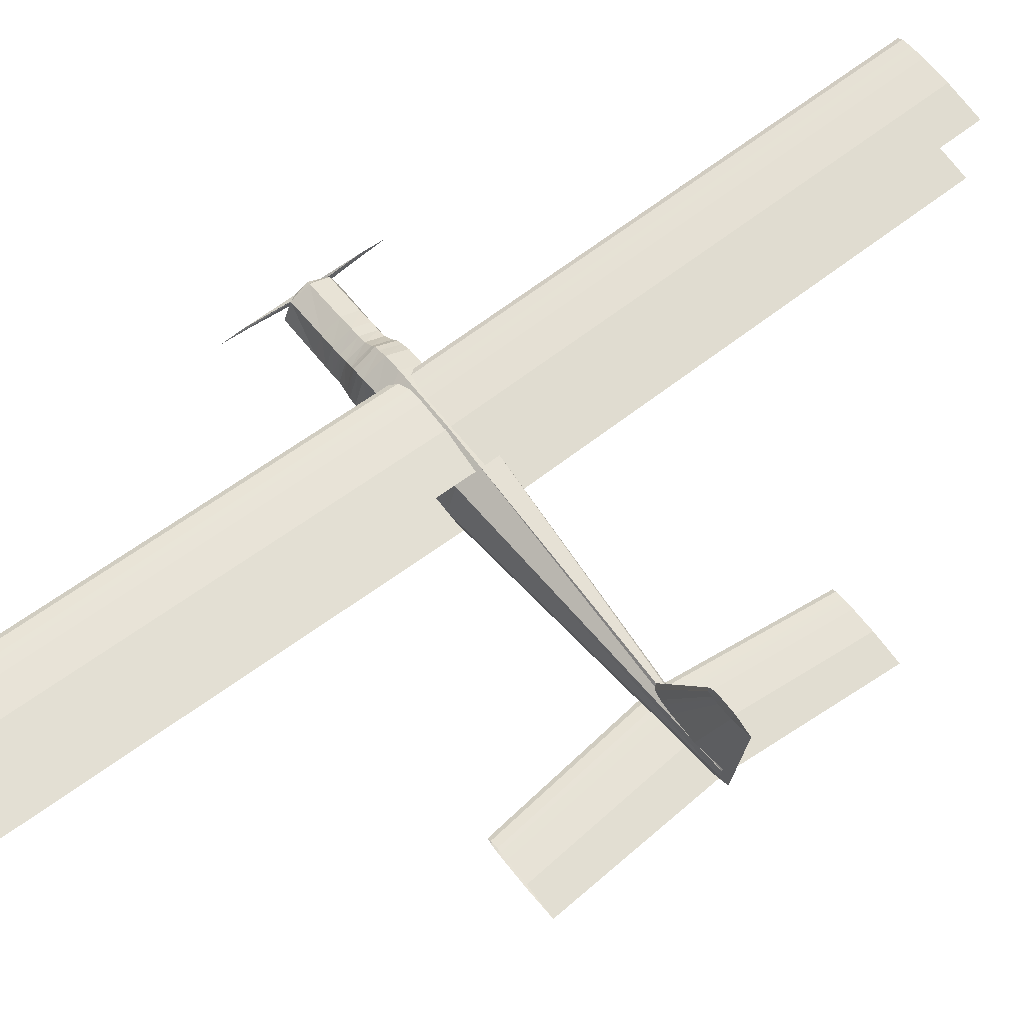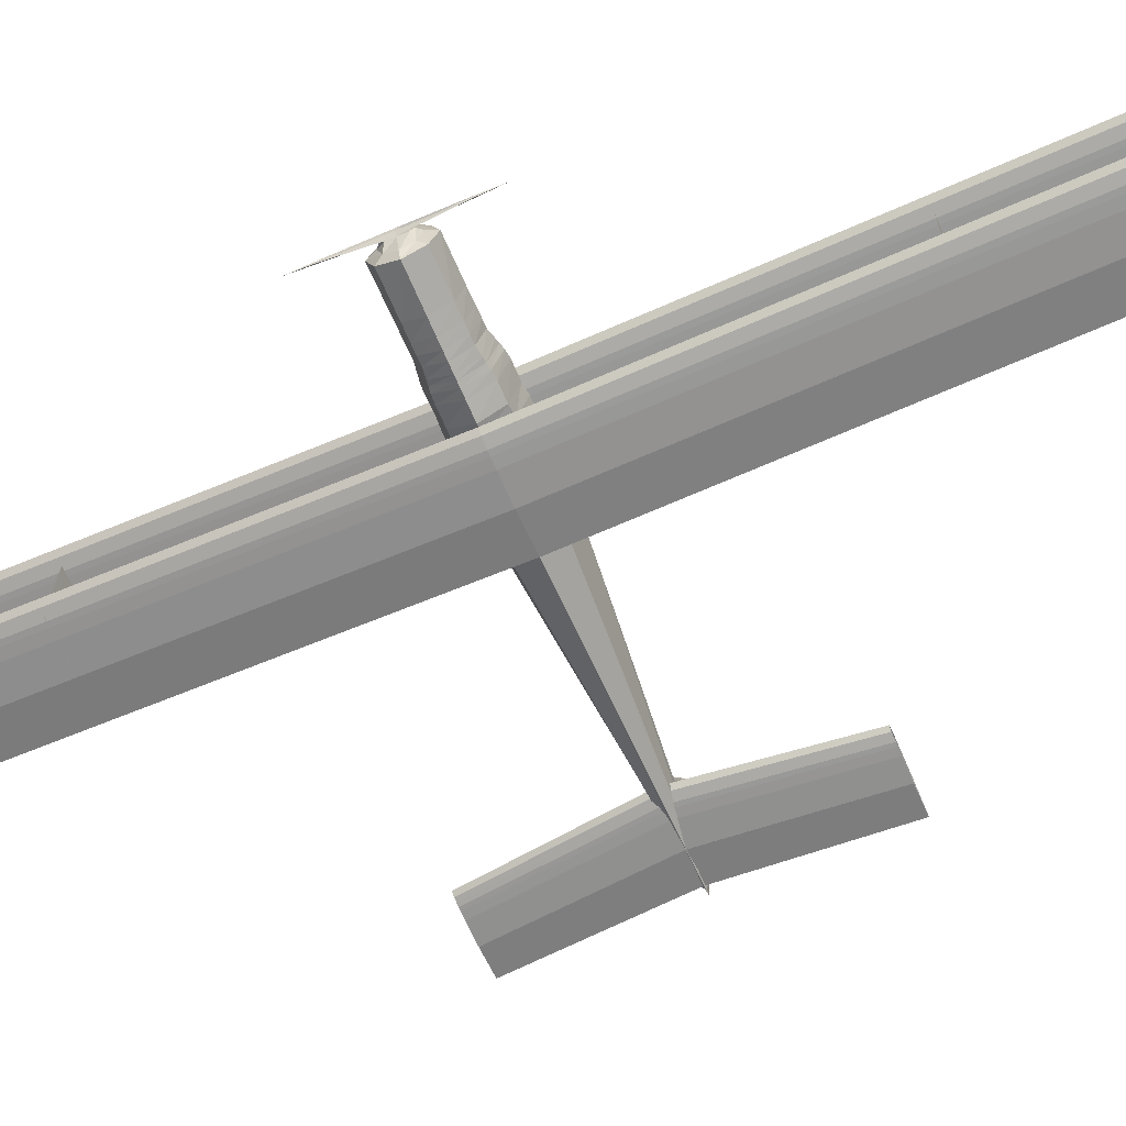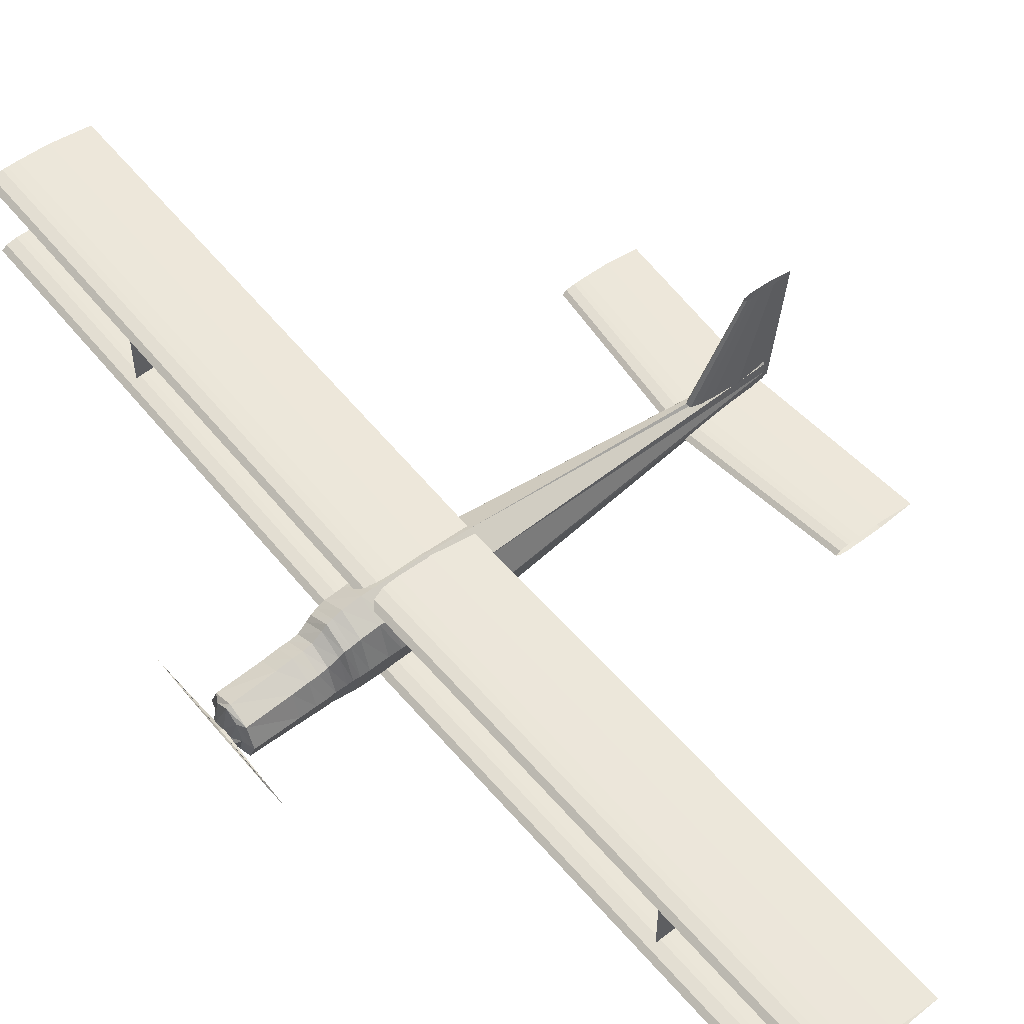
<metadata>
{"format":"obj","ext":"obj","renderer":"f3d","projection":"perspective","resolution":1024,"background":"white","views":[{"elev":62.9,"azim":52.4,"up":"+Z"},{"elev":-66.3,"azim":-66.7,"up":"+Z"},{"elev":54.8,"azim":-38.7,"up":"+Z"}]}
</metadata>
<code>
o m1134
v 0.1517 0.5 0.0307
v 0.1564 0.5 0.03421
v 0.1612 0.5 0.03508
v 0.1659 0.5 0.03596
v 0.1707 0.5 0.03618
v 0.1802 0.5 0.0364
v 0.2087 0.5 0.03596
v 0.2467 0.5 0.0307
v 0.2087 0.5 0.02544
v 0.1802 0.5 0.025
v 0.1707 0.5 0.02522
v 0.1659 0.5 0.02544
v 0.1612 0.5 0.02632
v 0.1564 0.5 0.02719
v 0.1517 0.975 0.04653
v 0.1564 0.975 0.05004
v 0.1612 0.975 0.05092
v 0.1659 0.975 0.0518
v 0.1707 0.975 0.05201
v 0.1802 0.975 0.05223
v 0.2087 0.975 0.0518
v 0.2467 0.975 0.04653
v 0.2087 0.975 0.04127
v 0.1802 0.975 0.04083
v 0.1707 0.975 0.04105
v 0.1659 0.975 0.04127
v 0.1612 0.975 0.04215
v 0.1564 0.975 0.04303
v 0.1517 0.025 0.04653
v 0.1564 0.025 0.05004
v 0.1612 0.025 0.05092
v 0.1659 0.025 0.0518
v 0.1707 0.025 0.05201
v 0.1802 0.025 0.05223
v 0.2087 0.025 0.0518
v 0.2467 0.025 0.04653
v 0.2087 0.025 0.04127
v 0.1802 0.025 0.04083
v 0.1707 0.025 0.04105
v 0.1659 0.025 0.04127
v 0.1612 0.025 0.04215
v 0.1564 0.025 0.04303
v 0.1517 0.5 0.1099
v 0.1564 0.5 0.1134
v 0.1612 0.5 0.1143
v 0.1659 0.5 0.1151
v 0.1707 0.5 0.1153
v 0.1802 0.5 0.1156
v 0.2087 0.5 0.1151
v 0.2467 0.5 0.1099
v 0.2087 0.5 0.1046
v 0.1802 0.5 0.1042
v 0.1707 0.5 0.1044
v 0.1659 0.5 0.1046
v 0.1612 0.5 0.1055
v 0.1564 0.5 0.1064
v 0.1517 0.975 0.1257
v 0.1564 0.975 0.1292
v 0.1612 0.975 0.1301
v 0.1659 0.975 0.131
v 0.1707 0.975 0.1312
v 0.1802 0.975 0.1314
v 0.2087 0.975 0.131
v 0.2467 0.975 0.1257
v 0.2087 0.975 0.1204
v 0.1802 0.975 0.12
v 0.1707 0.975 0.1202
v 0.1659 0.975 0.1204
v 0.1612 0.975 0.1213
v 0.1564 0.975 0.1222
v 0.1517 0.025 0.1257
v 0.1564 0.025 0.1292
v 0.1612 0.025 0.1301
v 0.1659 0.025 0.131
v 0.1707 0.025 0.1312
v 0.1802 0.025 0.1314
v 0.2087 0.025 0.131
v 0.2467 0.025 0.1257
v 0.2087 0.025 0.1204
v 0.1802 0.025 0.12
v 0.1707 0.025 0.1202
v 0.1659 0.025 0.1204
v 0.1612 0.025 0.1213
v 0.1564 0.025 0.1222
v 0.4404 0.5 0.06187
v 0.4444 0.5 0.06486
v 0.4485 0.5 0.06561
v 0.4525 0.5 0.06636
v 0.4566 0.5 0.06654
v 0.4647 0.5 0.06673
v 0.489 0.5 0.06636
v 0.5214 0.5 0.06187
v 0.489 0.5 0.05738
v 0.4647 0.5 0.05701
v 0.4566 0.5 0.05719
v 0.4525 0.5 0.05738
v 0.4485 0.5 0.05813
v 0.4444 0.5 0.05888
v 0.4585 0.6558 0.06187
v 0.4622 0.6558 0.06459
v 0.4659 0.6558 0.06527
v 0.4695 0.6558 0.06594
v 0.4732 0.6558 0.06611
v 0.4806 0.6558 0.06628
v 0.5027 0.6558 0.06594
v 0.5321 0.6558 0.06187
v 0.5027 0.6558 0.05779
v 0.4806 0.6558 0.05745
v 0.4732 0.6558 0.05762
v 0.4695 0.6558 0.05779
v 0.4659 0.6558 0.05847
v 0.4622 0.6558 0.05915
v 0.4585 0.3442 0.06187
v 0.4622 0.3442 0.06459
v 0.4659 0.3442 0.06527
v 0.4695 0.3442 0.06594
v 0.4732 0.3442 0.06611
v 0.4806 0.3442 0.06628
v 0.5027 0.3442 0.06594
v 0.5321 0.3442 0.06187
v 0.5027 0.3442 0.05779
v 0.4806 0.3442 0.05745
v 0.4732 0.3442 0.05762
v 0.4695 0.3442 0.05779
v 0.4659 0.3442 0.05847
v 0.4622 0.3442 0.05915
v 0.025 0.4235 0.06452
v 0.025 0.4459 0.06641
v 0.025 0.5 0.0672
v 0.025 0.5541 0.06641
v 0.025 0.5765 0.06452
v 0.025 0.5541 0.06263
v 0.025 0.5 0.06185
v 0.025 0.4459 0.06263
v 0.02789 0.5121 0.0615
v 0.02789 0.5086 0.0646
v 0.02789 0.5 0.06588
v 0.02789 0.4914 0.0646
v 0.02789 0.4879 0.0615
v 0.02789 0.4914 0.0584
v 0.02789 0.5 0.05711
v 0.02789 0.5086 0.0584
v 0.03234 0.5159 0.06512
v 0.03234 0.5112 0.08093
v 0.03234 0.5 0.08747
v 0.03234 0.4888 0.08093
v 0.03234 0.4841 0.06512
v 0.03234 0.4888 0.04932
v 0.03234 0.5 0.04278
v 0.03234 0.5112 0.04932
v 0.0359 0.5253 0.06304
v 0.0359 0.5179 0.08184
v 0.0359 0.5 0.08962
v 0.0359 0.4821 0.08184
v 0.0359 0.4747 0.06304
v 0.0359 0.4821 0.04425
v 0.0359 0.5 0.03647
v 0.0359 0.5179 0.04425
v 0.07505 0.5251 0.06413
v 0.07505 0.5178 0.08487
v 0.07505 0.5 0.09347
v 0.07505 0.4822 0.08487
v 0.07505 0.4749 0.06413
v 0.07505 0.4822 0.04338
v 0.07505 0.5 0.03479
v 0.07505 0.5178 0.04338
v 0.08928 0.5253 0.06502
v 0.08928 0.5179 0.08682
v 0.08928 0.5 0.09585
v 0.08928 0.4821 0.08682
v 0.08928 0.4747 0.06502
v 0.08928 0.4821 0.04321
v 0.08928 0.5 0.03418
v 0.08928 0.5179 0.04321
v 0.09818 0.5253 0.06502
v 0.09818 0.5179 0.08709
v 0.09818 0.5 0.09624
v 0.09818 0.4821 0.08709
v 0.09818 0.4747 0.06502
v 0.09818 0.4821 0.04294
v 0.09818 0.5 0.0338
v 0.09818 0.5179 0.04294
v 0.1062 0.5251 0.06597
v 0.1062 0.5178 0.08896
v 0.1062 0.5 0.09849
v 0.1062 0.4822 0.08896
v 0.1062 0.4749 0.06597
v 0.1062 0.4822 0.04298
v 0.1062 0.5 0.03346
v 0.1062 0.5178 0.04298
v 0.1151 0.5269 0.06911
v 0.1151 0.519 0.09459
v 0.1151 0.5 0.1051
v 0.1151 0.481 0.09459
v 0.1151 0.4731 0.06911
v 0.1151 0.481 0.04363
v 0.1151 0.5 0.03308
v 0.1151 0.519 0.04363
v 0.1195 0.5278 0.07133
v 0.1195 0.5197 0.09852
v 0.1195 0.5 0.1098
v 0.1195 0.4803 0.09852
v 0.1195 0.4722 0.07133
v 0.1195 0.4803 0.04415
v 0.1195 0.5 0.03289
v 0.1195 0.5197 0.04415
v 0.1249 0.5289 0.07213
v 0.1249 0.5204 0.1
v 0.1249 0.5 0.1116
v 0.1249 0.4796 0.1
v 0.1249 0.4711 0.07213
v 0.1249 0.4796 0.04422
v 0.1249 0.5 0.03266
v 0.1249 0.5204 0.04422
v 0.1329 0.5296 0.07369
v 0.1329 0.5209 0.1029
v 0.1329 0.5 0.1151
v 0.1329 0.4791 0.1029
v 0.1329 0.4704 0.07369
v 0.1329 0.4791 0.04443
v 0.1329 0.5 0.03231
v 0.1329 0.5209 0.04443
v 0.1497 0.5294 0.07433
v 0.1497 0.5208 0.1045
v 0.1497 0.5 0.1171
v 0.1497 0.4792 0.1045
v 0.1497 0.4706 0.07433
v 0.1497 0.4792 0.04411
v 0.1497 0.5 0.03159
v 0.1497 0.5208 0.04411
v 0.1605 0.5304 0.07592
v 0.1605 0.5215 0.105
v 0.1605 0.5 0.117
v 0.1605 0.4785 0.105
v 0.1605 0.4696 0.07592
v 0.1605 0.4785 0.04686
v 0.1605 0.5 0.03483
v 0.1605 0.5215 0.04686
v 0.2058 0.5296 0.07599
v 0.2058 0.5209 0.1048
v 0.2058 0.5 0.1167
v 0.2058 0.4791 0.1048
v 0.2058 0.4704 0.07599
v 0.2058 0.4791 0.04718
v 0.2058 0.5 0.03525
v 0.2058 0.5209 0.04718
v 0.2281 0.5288 0.07429
v 0.2281 0.5204 0.1027
v 0.2281 0.5 0.1145
v 0.2281 0.4796 0.1027
v 0.2281 0.4712 0.07429
v 0.2281 0.4796 0.04589
v 0.2281 0.5 0.03413
v 0.2281 0.5204 0.04589
v 0.2441 0.5285 0.07197
v 0.2441 0.5202 0.1008
v 0.2441 0.5 0.1128
v 0.2441 0.4798 0.1008
v 0.2441 0.4715 0.07197
v 0.2441 0.4798 0.0431
v 0.2441 0.5 0.03113
v 0.2441 0.5202 0.0431
v 0.5237 0.5031 0.07254
v 0.5237 0.5022 0.08072
v 0.5237 0.5 0.0841
v 0.5237 0.4978 0.08072
v 0.5237 0.4969 0.07254
v 0.5237 0.4978 0.06436
v 0.5237 0.5 0.06097
v 0.5237 0.5022 0.06436
v 0.1622 0.8054 0.07769
v 0.1622 0.8053 0.1076
v 0.1622 0.8051 0.12
v 0.1622 0.8049 0.1076
v 0.1622 0.8048 0.07769
v 0.1622 0.8049 0.04777
v 0.1622 0.8051 0.03537
v 0.1622 0.8053 0.04777
v 0.2014 0.8052 0.07738
v 0.2014 0.8052 0.1075
v 0.2014 0.8051 0.12
v 0.2014 0.805 0.1075
v 0.2014 0.8049 0.07738
v 0.2014 0.805 0.04727
v 0.2014 0.8051 0.0348
v 0.2014 0.8052 0.04727
v 0.1622 0.1952 0.07769
v 0.1622 0.1951 0.1076
v 0.1622 0.1949 0.12
v 0.1622 0.1947 0.1076
v 0.1622 0.1946 0.07769
v 0.1622 0.1947 0.04777
v 0.1622 0.1949 0.03537
v 0.1622 0.1951 0.04777
v 0.2014 0.1951 0.07738
v 0.2014 0.195 0.1075
v 0.2014 0.1949 0.12
v 0.2014 0.1948 0.1075
v 0.2014 0.1948 0.07738
v 0.2014 0.1948 0.04727
v 0.2014 0.1949 0.0348
v 0.2014 0.195 0.04727
v 0.4302 0.5 0.06237
v 0.4352 0.5031 0.06237
v 0.4402 0.5038 0.06237
v 0.4451 0.5046 0.06237
v 0.4501 0.5048 0.06237
v 0.4601 0.505 0.06237
v 0.49 0.5046 0.06237
v 0.5299 0.5 0.06237
v 0.49 0.4954 0.06237
v 0.4601 0.495 0.06237
v 0.4501 0.4952 0.06237
v 0.4451 0.4954 0.06237
v 0.4402 0.4962 0.06237
v 0.4352 0.4969 0.06237
v 0.497 0.5 0.1732
v 0.4992 0.5014 0.1732
v 0.5015 0.5017 0.1732
v 0.5038 0.5021 0.1732
v 0.5061 0.5022 0.1732
v 0.5106 0.5023 0.1732
v 0.5242 0.5021 0.1732
v 0.5424 0.5 0.1732
v 0.5242 0.4979 0.1732
v 0.5106 0.4977 0.1732
v 0.5061 0.4978 0.1732
v 0.5038 0.4979 0.1732
v 0.5015 0.4983 0.1732
v 0.4992 0.4986 0.1732
v 0.1497 0.4984 0.06187
v 0.1684 0.4984 0.06187
v 0.1684 0.5078 0.06187
v 0.1497 0.5078 0.06187
v 0.1497 0.4984 0.07745
v 0.1684 0.4984 0.07745
v 0.1684 0.5078 0.07745
v 0.1497 0.5078 0.07745
f 1 16 15
f 2 17 16
f 3 18 17
f 4 19 18
f 5 20 19
f 6 21 20
f 7 22 21
f 8 23 22
f 9 24 23
f 10 25 24
f 11 26 25
f 12 27 26
f 13 28 27
f 14 15 28
f 1 2 16
f 2 3 17
f 3 4 18
f 4 5 19
f 5 6 20
f 6 7 21
f 7 8 22
f 8 9 23
f 9 10 24
f 10 11 25
f 11 12 26
f 12 13 27
f 13 14 28
f 14 1 15
f 1 29 30
f 2 30 31
f 3 31 32
f 4 32 33
f 5 33 34
f 6 34 35
f 7 35 36
f 8 36 37
f 9 37 38
f 10 38 39
f 11 39 40
f 12 40 41
f 13 41 42
f 14 42 29
f 1 30 2
f 2 31 3
f 3 32 4
f 4 33 5
f 5 34 6
f 6 35 7
f 7 36 8
f 8 37 9
f 9 38 10
f 10 39 11
f 11 40 12
f 12 41 13
f 13 42 14
f 14 29 1
f 43 58 57
f 44 59 58
f 45 60 59
f 46 61 60
f 47 62 61
f 48 63 62
f 49 64 63
f 50 65 64
f 51 66 65
f 52 67 66
f 53 68 67
f 54 69 68
f 55 70 69
f 56 57 70
f 43 44 58
f 44 45 59
f 45 46 60
f 46 47 61
f 47 48 62
f 48 49 63
f 49 50 64
f 50 51 65
f 51 52 66
f 52 53 67
f 53 54 68
f 54 55 69
f 55 56 70
f 56 43 57
f 43 71 72
f 44 72 73
f 45 73 74
f 46 74 75
f 47 75 76
f 48 76 77
f 49 77 78
f 50 78 79
f 51 79 80
f 52 80 81
f 53 81 82
f 54 82 83
f 55 83 84
f 56 84 71
f 43 72 44
f 44 73 45
f 45 74 46
f 46 75 47
f 47 76 48
f 48 77 49
f 49 78 50
f 50 79 51
f 51 80 52
f 52 81 53
f 53 82 54
f 54 83 55
f 55 84 56
f 56 71 43
f 85 100 99
f 86 101 100
f 87 102 101
f 88 103 102
f 89 104 103
f 90 105 104
f 91 106 105
f 92 107 106
f 93 108 107
f 94 109 108
f 95 110 109
f 96 111 110
f 97 112 111
f 98 99 112
f 85 86 100
f 86 87 101
f 87 88 102
f 88 89 103
f 89 90 104
f 90 91 105
f 91 92 106
f 92 93 107
f 93 94 108
f 94 95 109
f 95 96 110
f 96 97 111
f 97 98 112
f 98 85 99
f 85 113 114
f 86 114 115
f 87 115 116
f 88 116 117
f 89 117 118
f 90 118 119
f 91 119 120
f 92 120 121
f 93 121 122
f 94 122 123
f 95 123 124
f 96 124 125
f 97 125 126
f 98 126 113
f 85 114 86
f 86 115 87
f 87 116 88
f 88 117 89
f 89 118 90
f 90 119 91
f 91 120 92
f 92 121 93
f 93 122 94
f 94 123 95
f 95 124 96
f 96 125 97
f 97 126 98
f 98 113 85
f 127 136 135
f 128 137 136
f 129 138 137
f 130 139 138
f 131 140 139
f 132 141 140
f 133 142 141
f 134 135 142
f 135 144 143
f 136 145 144
f 137 146 145
f 138 147 146
f 139 148 147
f 140 149 148
f 141 150 149
f 142 143 150
f 143 152 151
f 144 153 152
f 145 154 153
f 146 155 154
f 147 156 155
f 148 157 156
f 149 158 157
f 150 151 158
f 151 160 159
f 152 161 160
f 153 162 161
f 154 163 162
f 155 164 163
f 156 165 164
f 157 166 165
f 158 159 166
f 159 168 167
f 160 169 168
f 161 170 169
f 162 171 170
f 163 172 171
f 164 173 172
f 165 174 173
f 166 167 174
f 167 176 175
f 168 177 176
f 169 178 177
f 170 179 178
f 171 180 179
f 172 181 180
f 173 182 181
f 174 175 182
f 175 184 183
f 176 185 184
f 177 186 185
f 178 187 186
f 179 188 187
f 180 189 188
f 181 190 189
f 182 183 190
f 183 192 191
f 184 193 192
f 185 194 193
f 186 195 194
f 187 196 195
f 188 197 196
f 189 198 197
f 190 191 198
f 191 200 199
f 192 201 200
f 193 202 201
f 194 203 202
f 195 204 203
f 196 205 204
f 197 206 205
f 198 199 206
f 199 208 207
f 200 209 208
f 201 210 209
f 202 211 210
f 203 212 211
f 204 213 212
f 205 214 213
f 206 207 214
f 207 216 215
f 208 217 216
f 209 218 217
f 210 219 218
f 211 220 219
f 212 221 220
f 213 222 221
f 214 215 222
f 215 224 223
f 216 225 224
f 217 226 225
f 218 227 226
f 219 228 227
f 220 229 228
f 221 230 229
f 222 223 230
f 223 232 231
f 224 233 232
f 225 234 233
f 226 235 234
f 227 236 235
f 228 237 236
f 229 238 237
f 230 231 238
f 231 240 239
f 232 241 240
f 233 242 241
f 234 243 242
f 235 244 243
f 236 245 244
f 237 246 245
f 238 239 246
f 239 248 247
f 240 249 248
f 241 250 249
f 242 251 250
f 243 252 251
f 244 253 252
f 245 254 253
f 246 247 254
f 247 256 255
f 248 257 256
f 249 258 257
f 250 259 258
f 251 260 259
f 252 261 260
f 253 262 261
f 254 255 262
f 255 264 263
f 256 265 264
f 257 266 265
f 258 267 266
f 259 268 267
f 260 269 268
f 261 270 269
f 262 263 270
f 127 128 136
f 128 129 137
f 129 130 138
f 130 131 139
f 131 132 140
f 132 133 141
f 133 134 142
f 134 127 135
f 135 136 144
f 136 137 145
f 137 138 146
f 138 139 147
f 139 140 148
f 140 141 149
f 141 142 150
f 142 135 143
f 143 144 152
f 144 145 153
f 145 146 154
f 146 147 155
f 147 148 156
f 148 149 157
f 149 150 158
f 150 143 151
f 151 152 160
f 152 153 161
f 153 154 162
f 154 155 163
f 155 156 164
f 156 157 165
f 157 158 166
f 158 151 159
f 159 160 168
f 160 161 169
f 161 162 170
f 162 163 171
f 163 164 172
f 164 165 173
f 165 166 174
f 166 159 167
f 167 168 176
f 168 169 177
f 169 170 178
f 170 171 179
f 171 172 180
f 172 173 181
f 173 174 182
f 174 167 175
f 175 176 184
f 176 177 185
f 177 178 186
f 178 179 187
f 179 180 188
f 180 181 189
f 181 182 190
f 182 175 183
f 183 184 192
f 184 185 193
f 185 186 194
f 186 187 195
f 187 188 196
f 188 189 197
f 189 190 198
f 190 183 191
f 191 192 200
f 192 193 201
f 193 194 202
f 194 195 203
f 195 196 204
f 196 197 205
f 197 198 206
f 198 191 199
f 199 200 208
f 200 201 209
f 201 202 210
f 202 203 211
f 203 204 212
f 204 205 213
f 205 206 214
f 206 199 207
f 207 208 216
f 208 209 217
f 209 210 218
f 210 211 219
f 211 212 220
f 212 213 221
f 213 214 222
f 214 207 215
f 215 216 224
f 216 217 225
f 217 218 226
f 218 219 227
f 219 220 228
f 220 221 229
f 221 222 230
f 222 215 223
f 223 224 232
f 224 225 233
f 225 226 234
f 226 227 235
f 227 228 236
f 228 229 237
f 229 230 238
f 230 223 231
f 231 232 240
f 232 233 241
f 233 234 242
f 234 235 243
f 235 236 244
f 236 237 245
f 237 238 246
f 238 231 239
f 239 240 248
f 240 241 249
f 241 242 250
f 242 243 251
f 243 244 252
f 244 245 253
f 245 246 254
f 246 239 247
f 247 248 256
f 248 249 257
f 249 250 258
f 250 251 259
f 251 252 260
f 252 253 261
f 253 254 262
f 254 247 255
f 255 256 264
f 256 257 265
f 257 258 266
f 258 259 267
f 259 260 268
f 260 261 269
f 261 262 270
f 262 255 263
f 271 280 279
f 272 281 280
f 273 282 281
f 274 283 282
f 275 284 283
f 276 285 284
f 277 286 285
f 278 279 286
f 271 272 280
f 272 273 281
f 273 274 282
f 274 275 283
f 275 276 284
f 276 277 285
f 277 278 286
f 278 271 279
f 287 296 295
f 288 297 296
f 289 298 297
f 290 299 298
f 291 300 299
f 292 301 300
f 293 302 301
f 294 295 302
f 287 288 296
f 288 289 297
f 289 290 298
f 290 291 299
f 291 292 300
f 292 293 301
f 293 294 302
f 294 287 295
f 303 317 318
f 304 318 319
f 305 319 320
f 306 320 321
f 307 321 322
f 308 322 323
f 309 323 324
f 310 324 325
f 311 325 326
f 312 326 327
f 313 327 328
f 314 328 329
f 315 329 330
f 316 330 317
f 303 318 304
f 304 319 305
f 305 320 306
f 306 321 307
f 307 322 308
f 308 323 309
f 309 324 310
f 310 325 311
f 311 326 312
f 312 327 313
f 313 328 314
f 314 329 315
f 315 330 316
f 316 317 303
f 331 334 332
f 332 334 333
f 331 336 335
f 331 332 336
f 331 335 334
f 334 335 338
f 334 338 337
f 334 337 333
f 332 337 336
f 332 333 337
f 336 338 335
f 336 337 338

</code>
